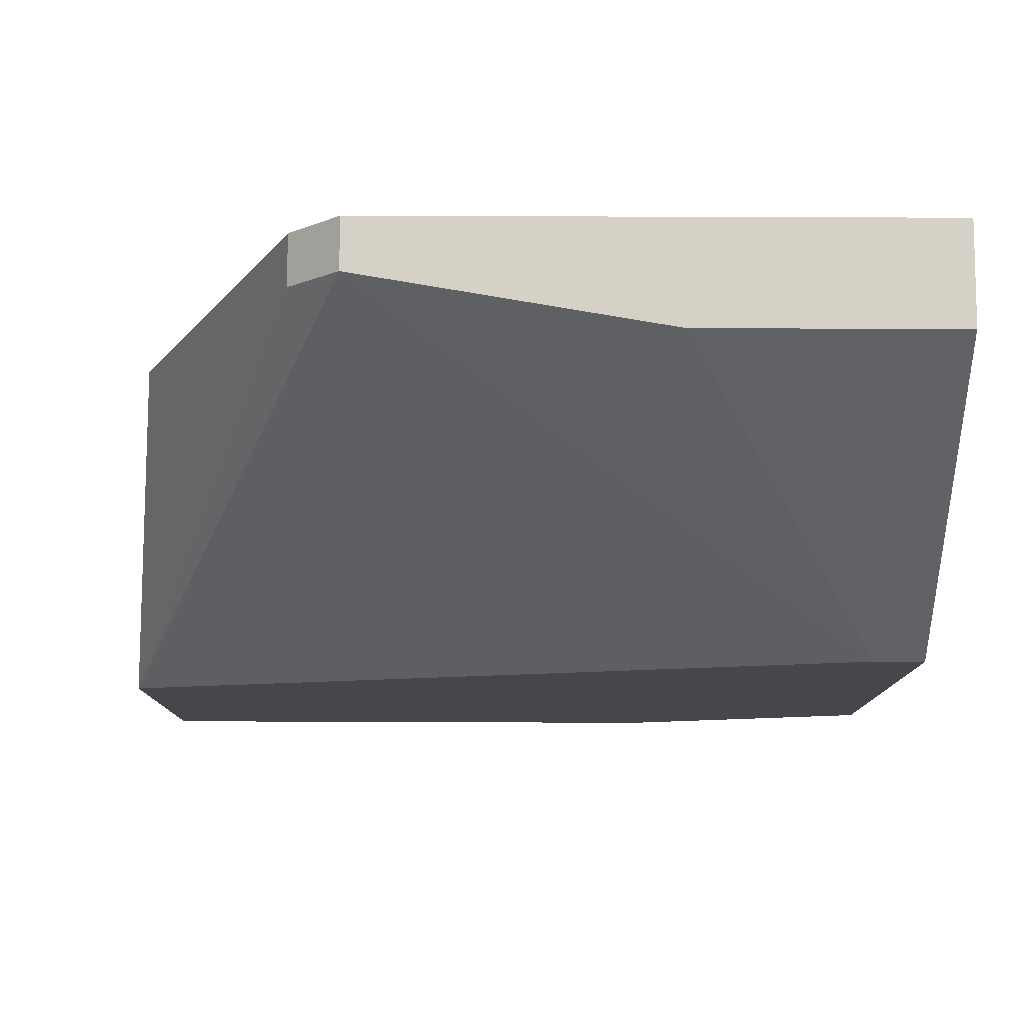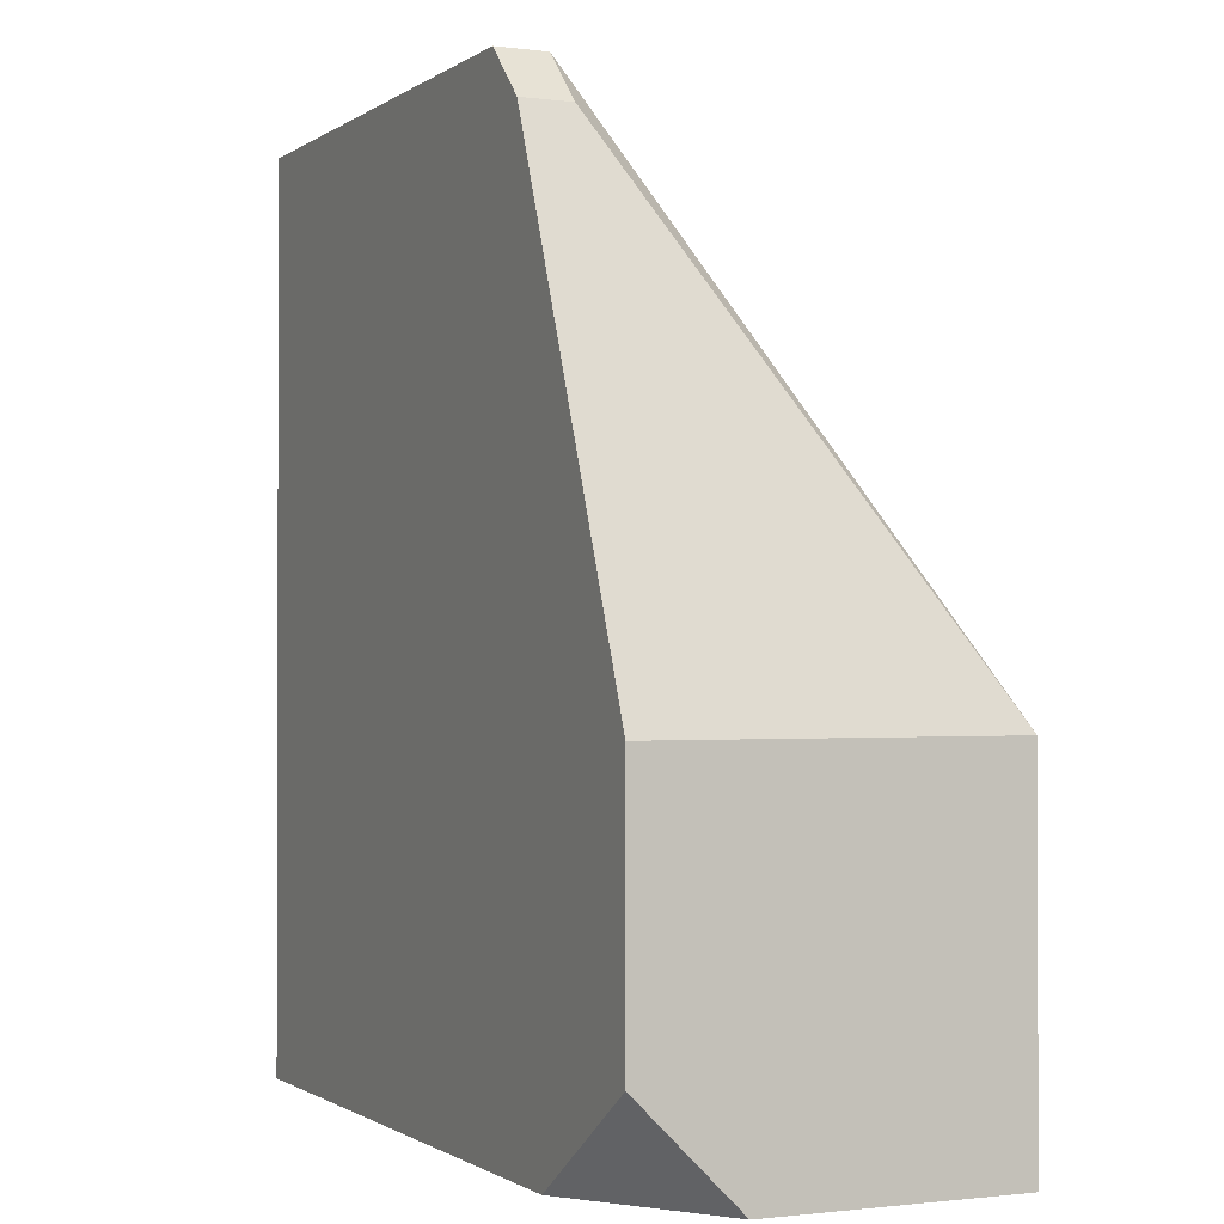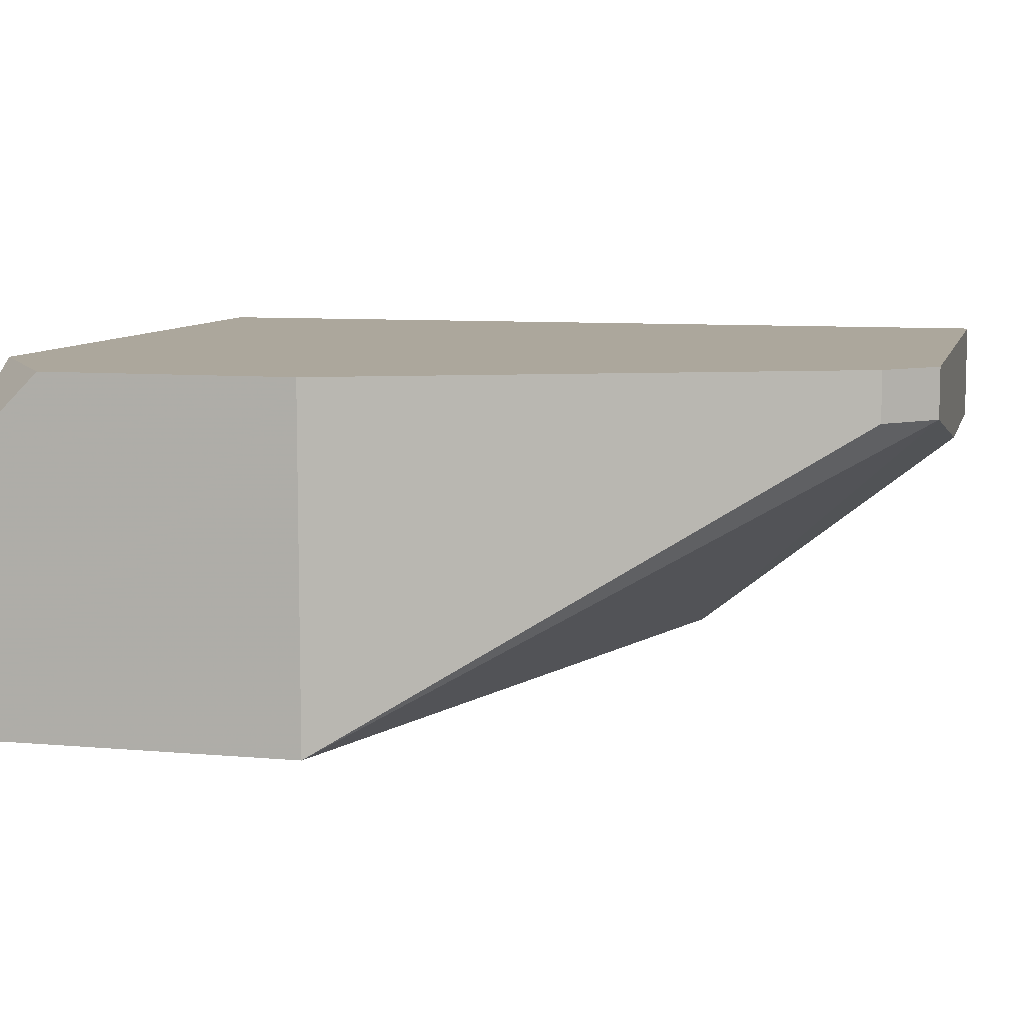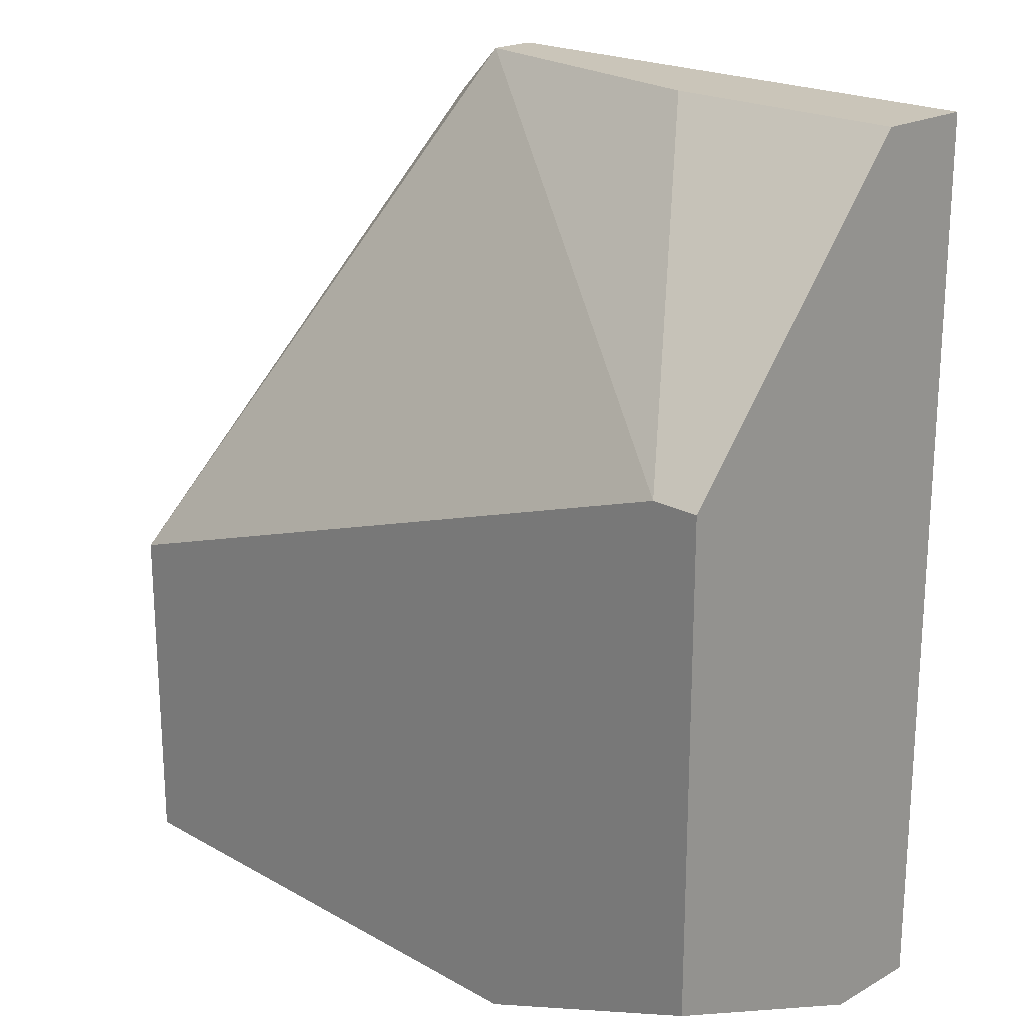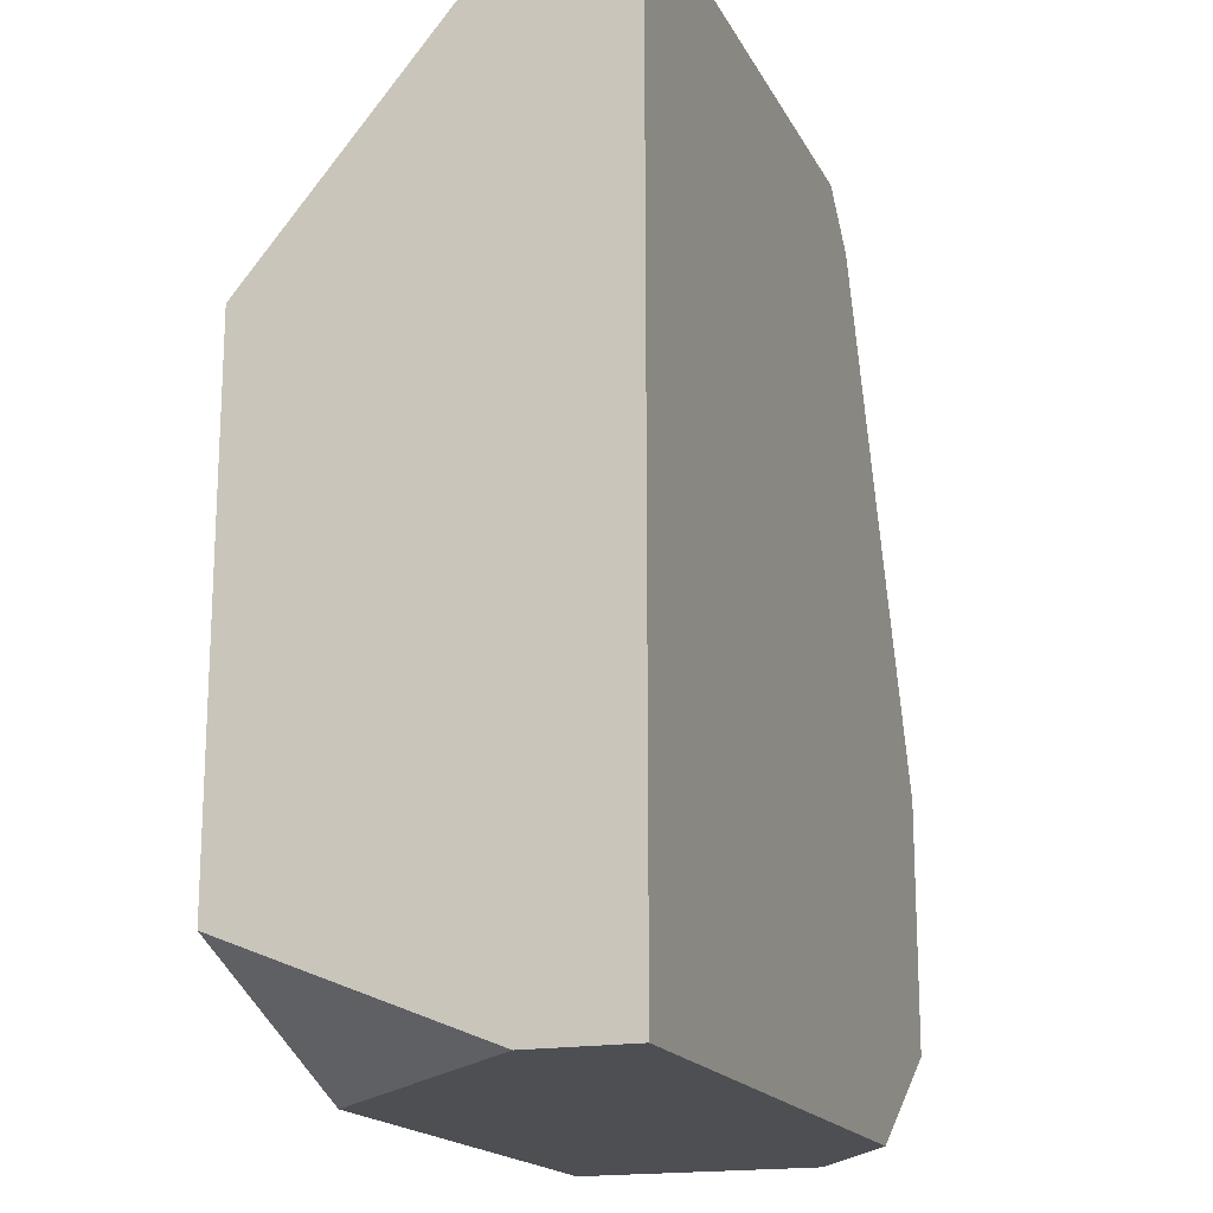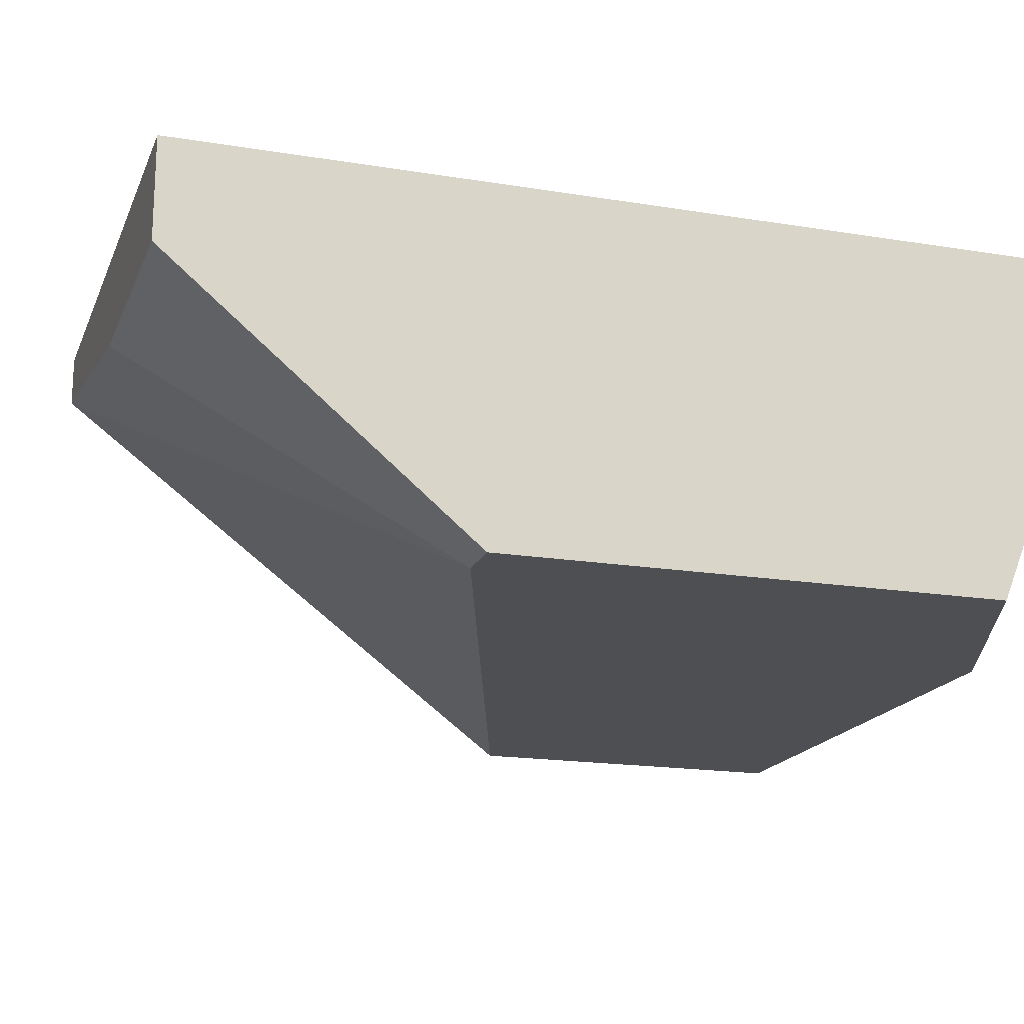
<metadata>
{"format":"obj","ext":"obj","renderer":"f3d","projection":"perspective","resolution":1024,"background":"white","views":[{"elev":79.1,"azim":0.2,"up":"+Z"},{"elev":-1.0,"azim":-114.9,"up":"+Z"},{"elev":8.4,"azim":-76.3,"up":"+Y"},{"elev":20.6,"azim":45.1,"up":"+Z"},{"elev":-17.6,"azim":109.8,"up":"+Z"},{"elev":-18.0,"azim":72.3,"up":"+Y"}]}
</metadata>
<code>
v -0.000471 0.01246 0.000821
v -0.000471 0.01384 0.000821
v -0.003233 0.01384 -0.02402
v 0.0147 0.004187 -0.02125
v 0.0147 0.004187 -0.00746
v 0.0147 0.01108 0.000821
v 0.0147 0.01108 -0.02402
v 0.0147 0.01384 0.000821
v 0.0147 0.01384 -0.02402
v -0.007374 0.004187 -0.01435
v -0.007374 0.004187 -0.02402
v -0.007374 0.01108 -0.02402
v -0.007374 0.01384 -0.02125
v -0.007374 0.01384 -0.01435
v -0.001852 0.01246 -0.00056
v -0.001852 0.01384 -0.00056
v 0.007802 0.004187 -0.02402
v 0.007802 0.01108 0.000821
v 0.01332 0.004187 -0.00746
f 1 16 15
f 2 8 3
f 3 8 9
f 17 3 9
f 10 17 5
f 9 8 5
f 3 17 11
f 17 10 11
f 11 10 14
f 2 3 14
f 5 17 4
f 9 5 4
f 8 2 18
f 3 11 12
f 11 14 12
f 18 2 1
f 5 8 6
f 8 18 6
f 18 5 6
f 14 10 16
f 2 14 16
f 1 2 16
f 10 5 19
f 5 18 19
f 1 10 19
f 18 1 19
f 14 3 13
f 3 12 13
f 12 14 13
f 17 9 7
f 4 17 7
f 9 4 7
f 10 1 15
f 16 10 15

</code>
